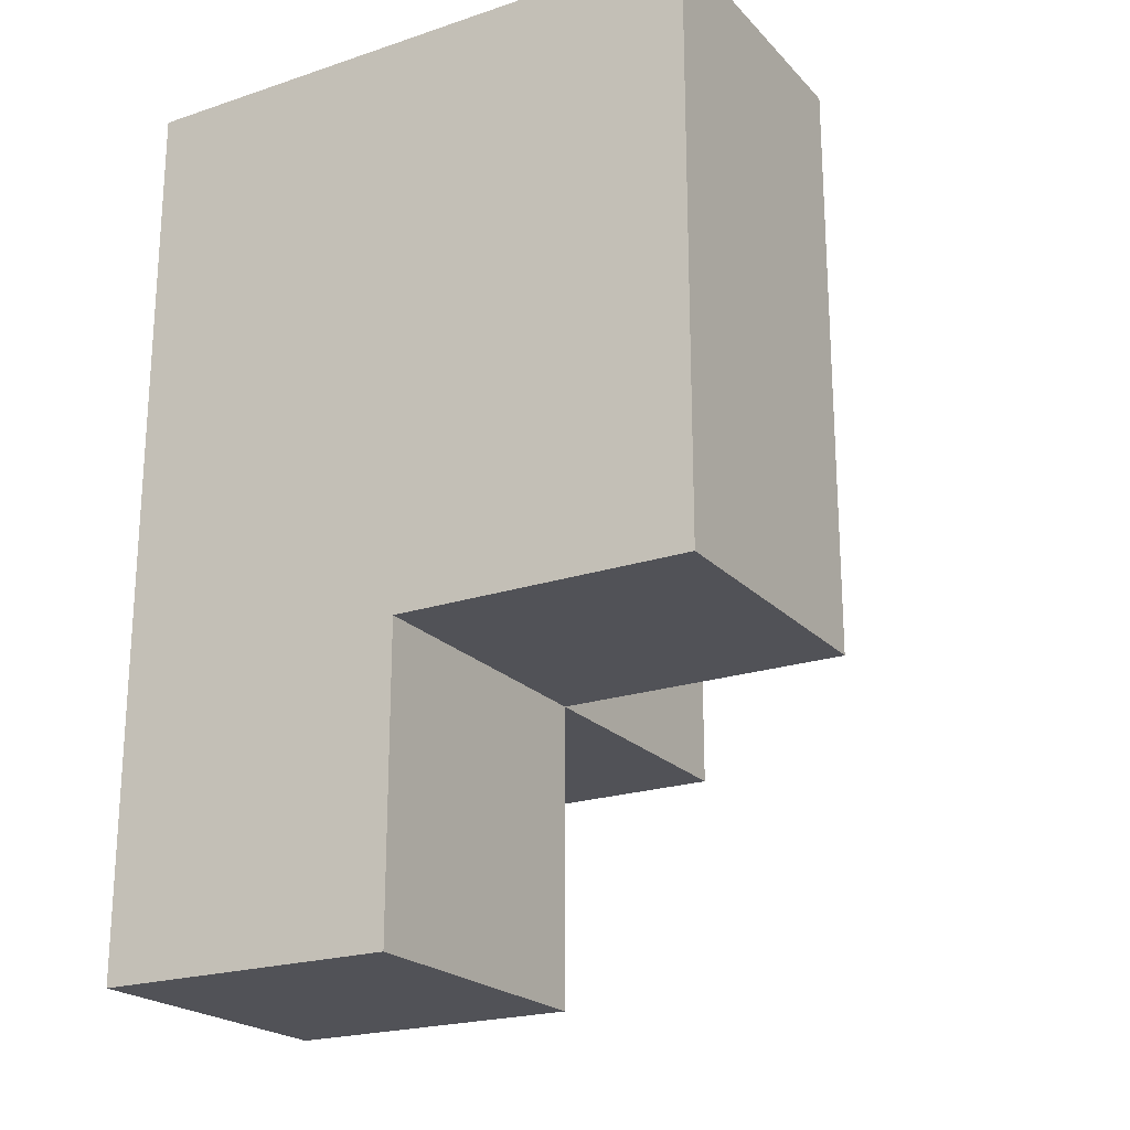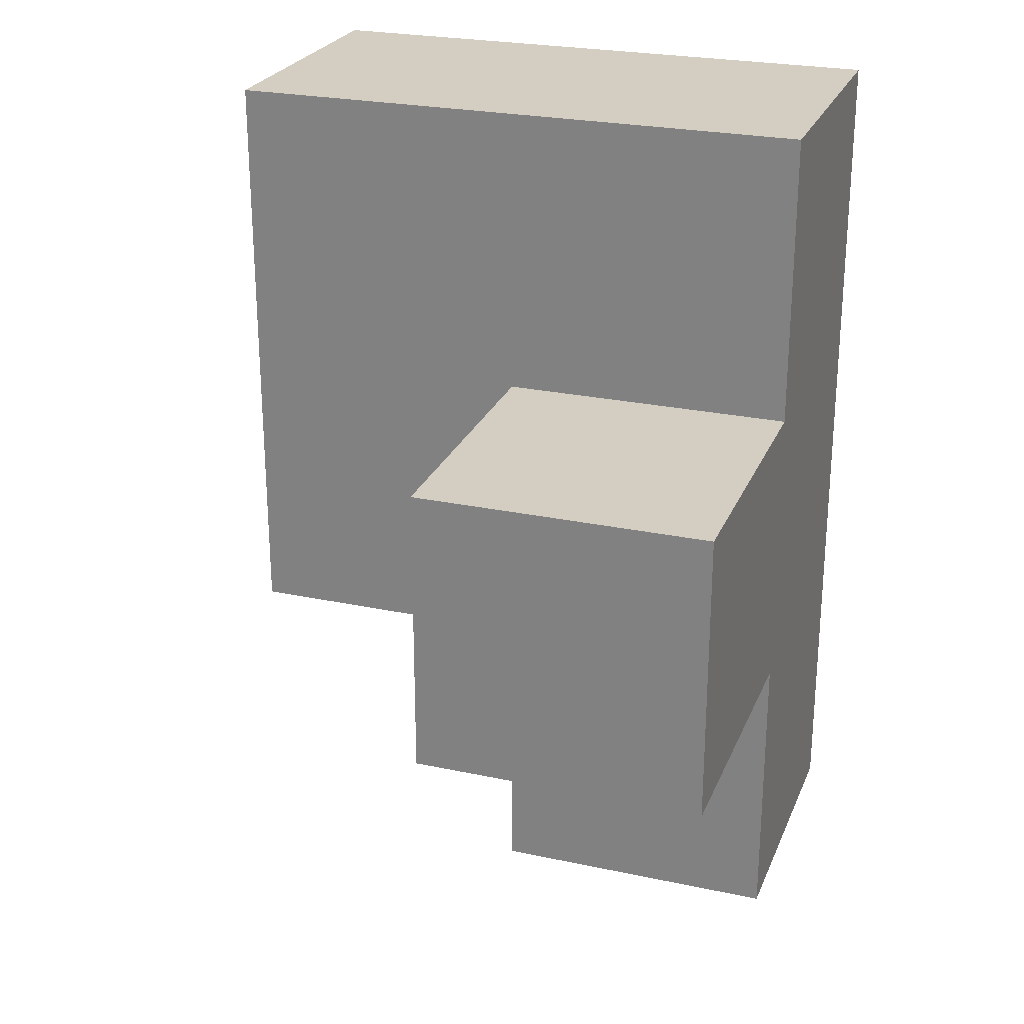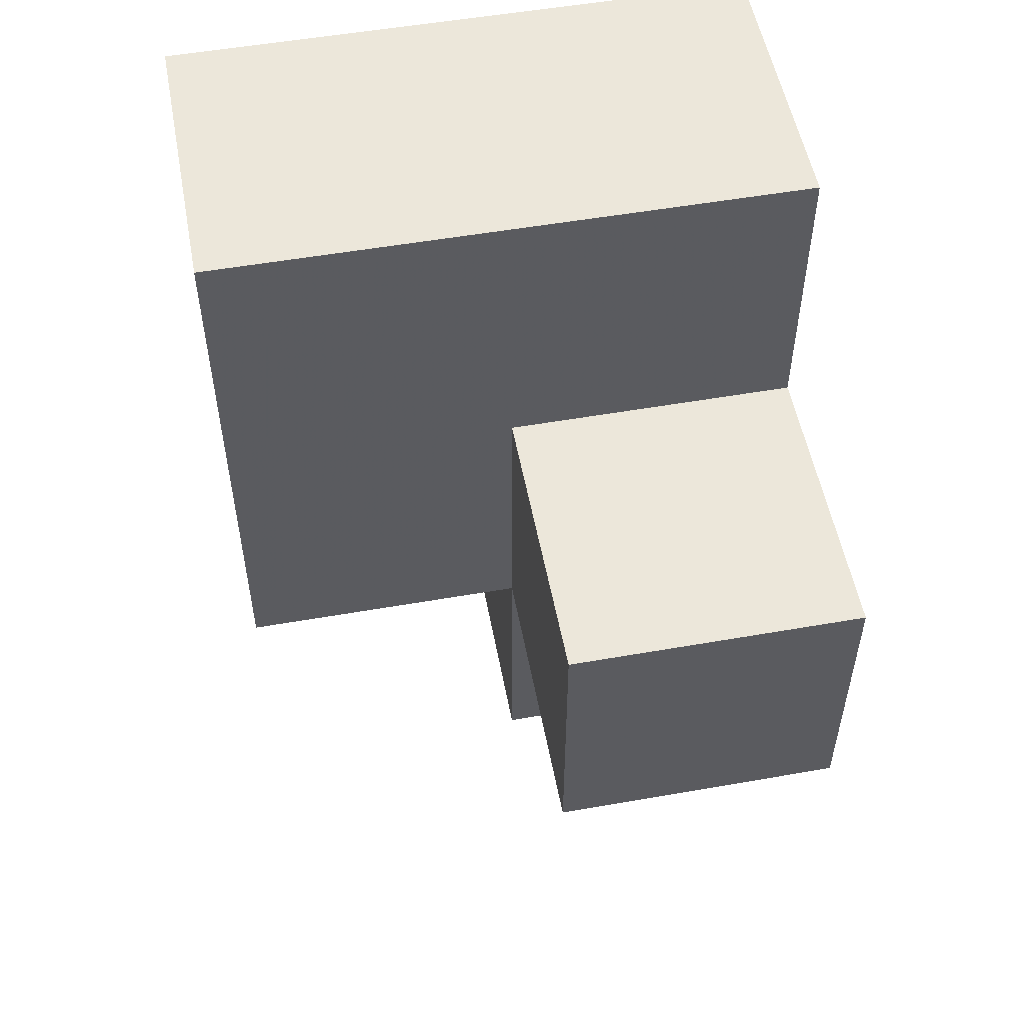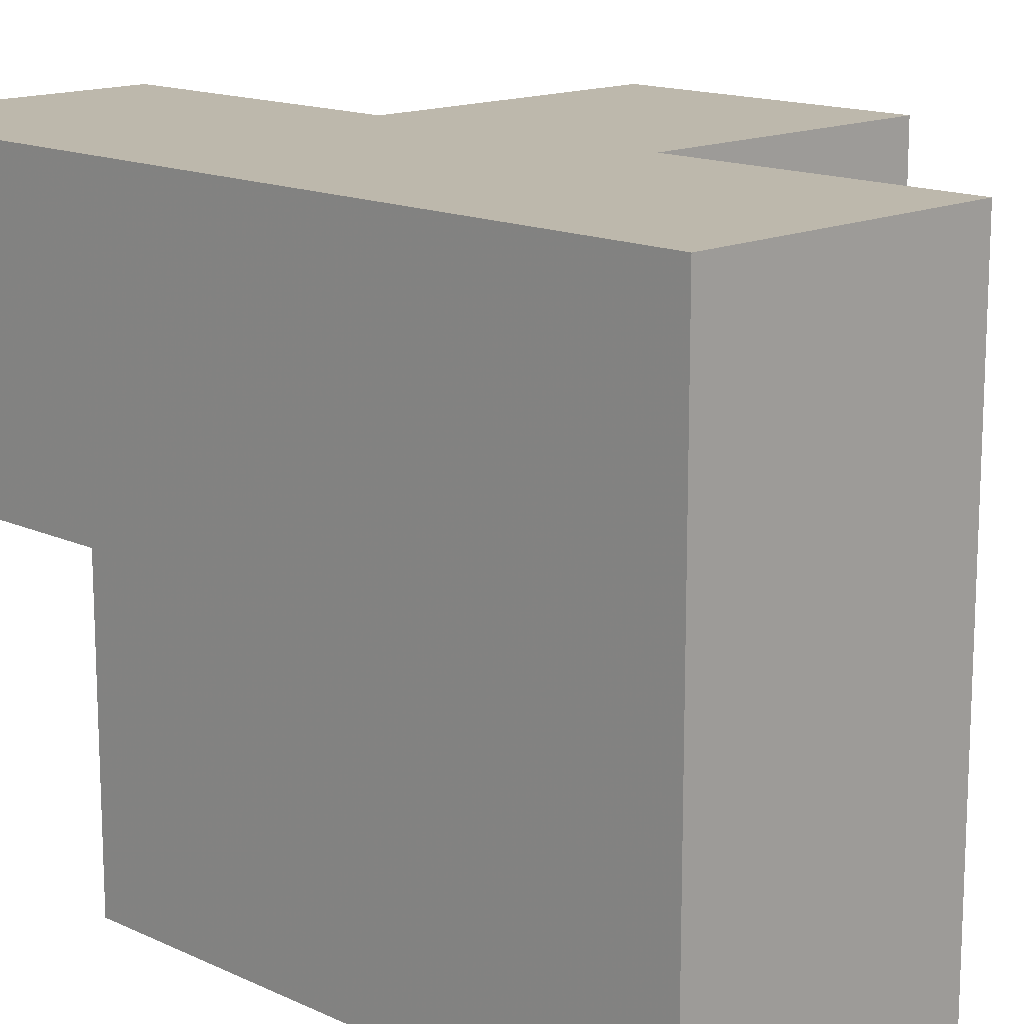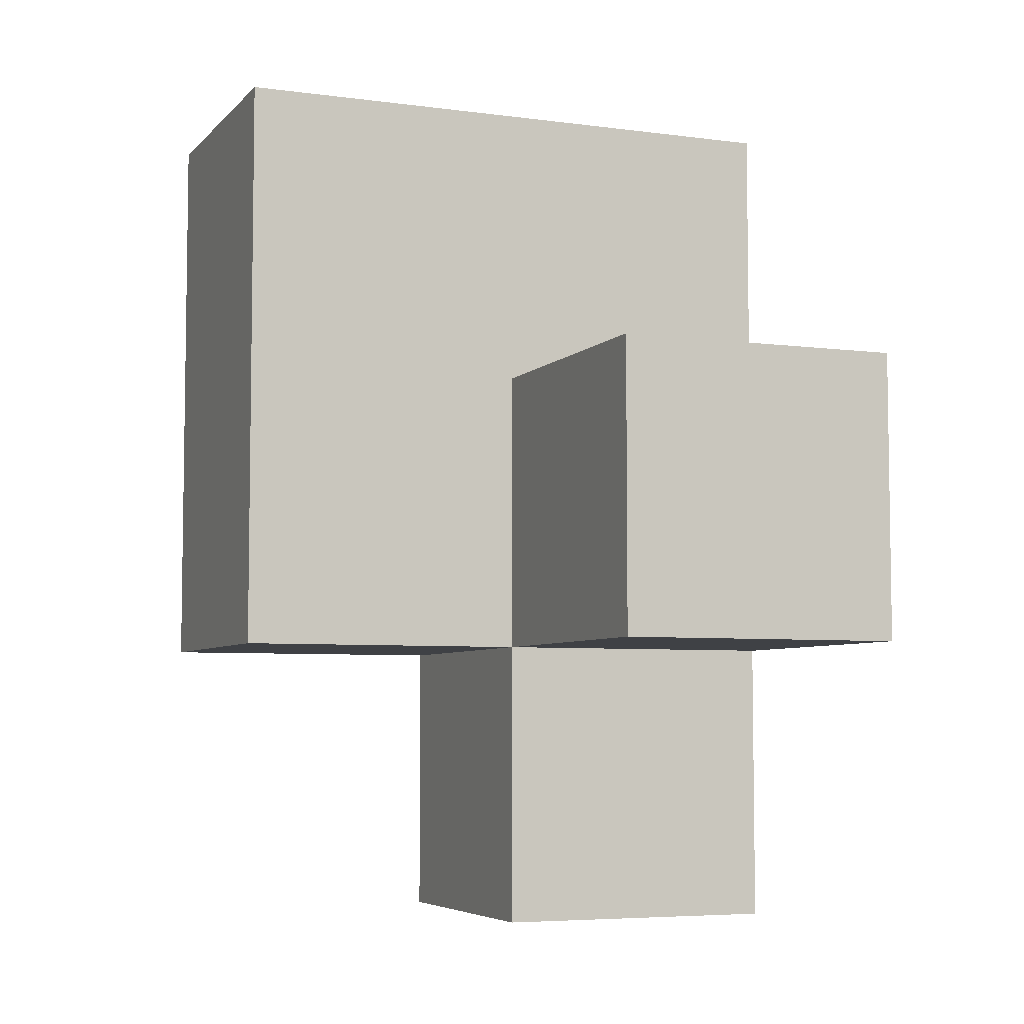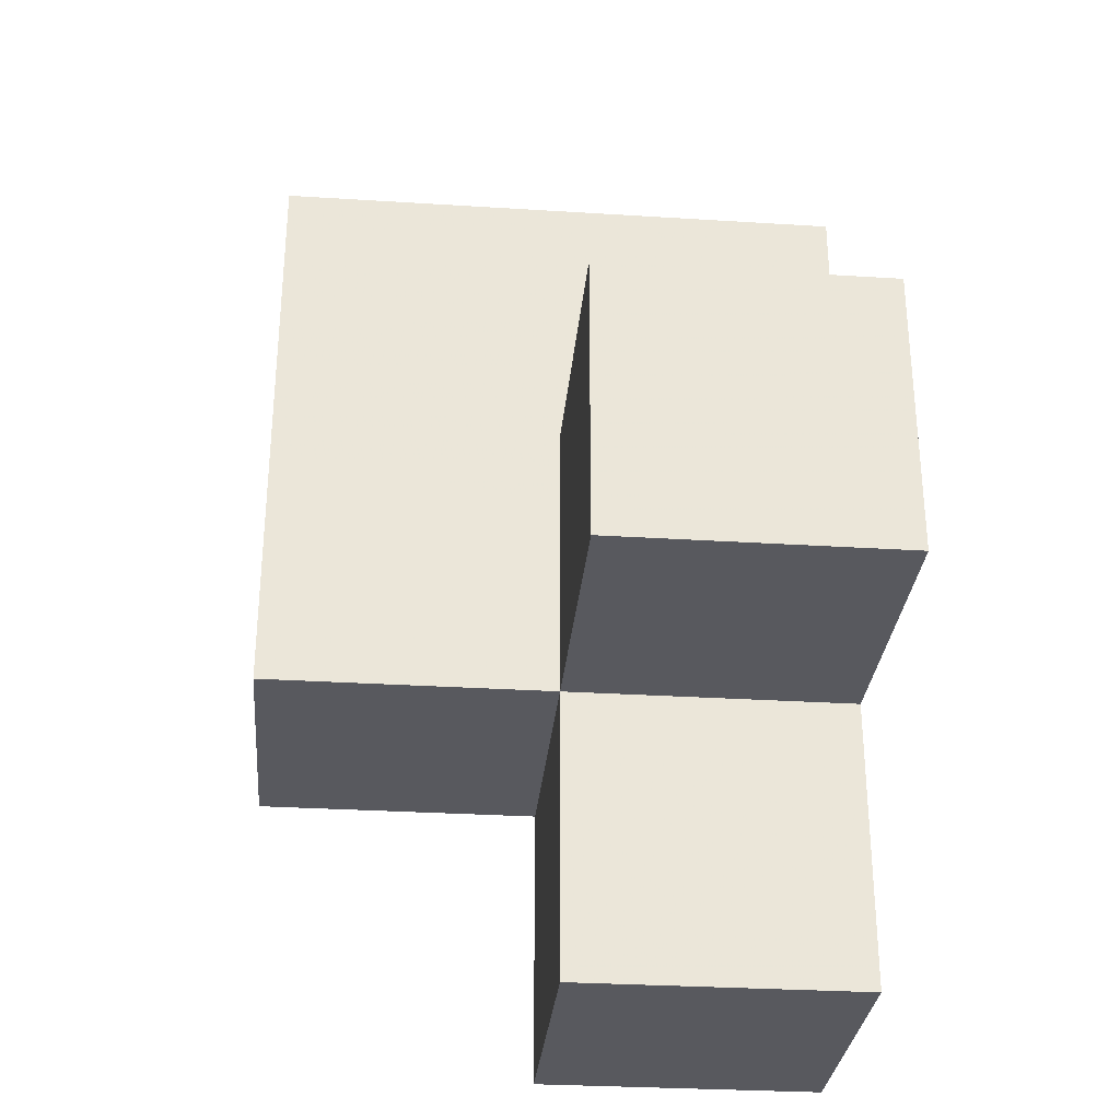
<metadata>
{"format":"obj","ext":"obj","renderer":"f3d","projection":"perspective","resolution":1024,"background":"white","views":[{"elev":-21.6,"azim":120.4,"up":"+Y"},{"elev":25.3,"azim":-71.0,"up":"+Y"},{"elev":53.7,"azim":-100.6,"up":"+Y"},{"elev":14.8,"azim":134.9,"up":"+Z"},{"elev":-5.7,"azim":-112.1,"up":"+Y"},{"elev":-30.4,"azim":-95.2,"up":"+Y"}]}
</metadata>
<code>
v 2.013 2.006 1.992
v 3.993 3.986 1.002
v 3.993 2.006 1.002
v 3.003 2.006 1.002
v 3.003 1.016 1.992
v 3.003 3.986 1.002
v 3.003 2.996 1.992
v 3.993 1.016 1.992
v 3.993 2.996 1.992
v 3.993 2.006 0.01154
v 2.013 2.006 1.002
v 3.993 3.986 0.01154
v 3.003 1.016 1.002
v 3.003 2.006 0.01154
v 3.003 2.996 1.002
v 3.003 3.986 0.01154
v 3.993 2.996 1.002
v 2.013 2.996 1.992
v 3.993 1.016 1.002
v 3.993 2.006 1.992
v 3.993 3.986 1.992
v 3.003 2.006 1.992
v 3.003 3.986 1.992
v 3.003 2.996 0.01154
v 3.993 2.996 0.01154
v 2.013 2.996 1.002
f 22 20 7
f 9 7 20
f 3 17 20
f 9 20 17
f 19 13 3
f 4 3 13
f 5 8 22
f 20 22 8
f 13 19 5
f 8 5 19
f 4 13 22
f 5 22 13
f 19 3 8
f 20 8 3
f 10 14 25
f 24 25 14
f 14 10 4
f 3 4 10
f 24 14 15
f 4 15 14
f 10 25 3
f 17 3 25
f 4 11 15
f 26 15 11
f 1 22 18
f 7 18 22
f 11 4 1
f 22 1 4
f 15 26 7
f 18 7 26
f 26 11 18
f 1 18 11
f 25 24 12
f 16 12 24
f 12 16 2
f 6 2 16
f 16 24 6
f 15 6 24
f 25 12 17
f 2 17 12
f 7 9 23
f 21 23 9
f 2 6 21
f 23 21 6
f 6 15 23
f 7 23 15
f 17 2 9
f 21 9 2

</code>
